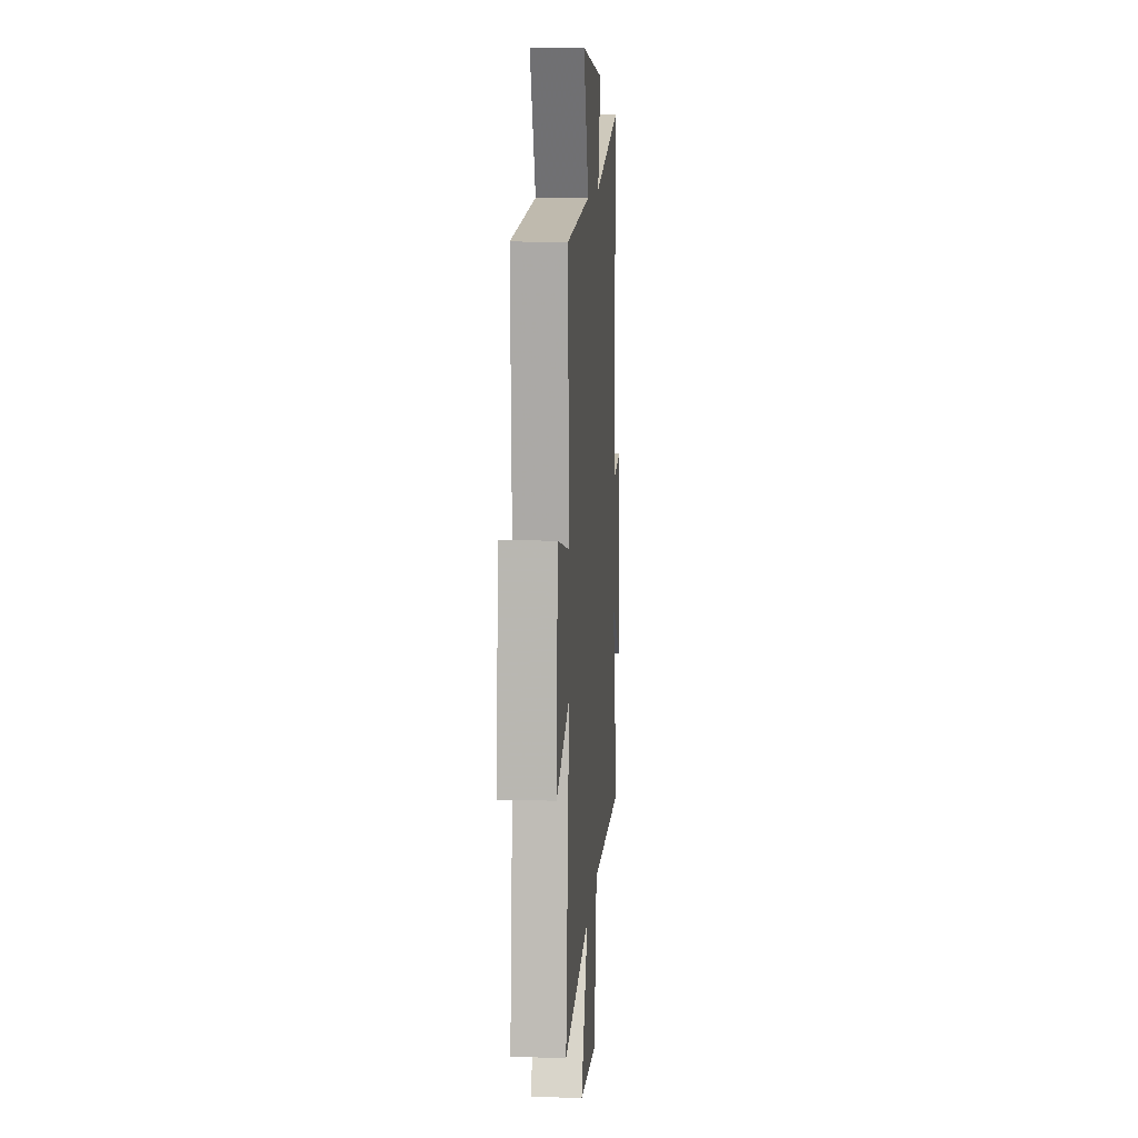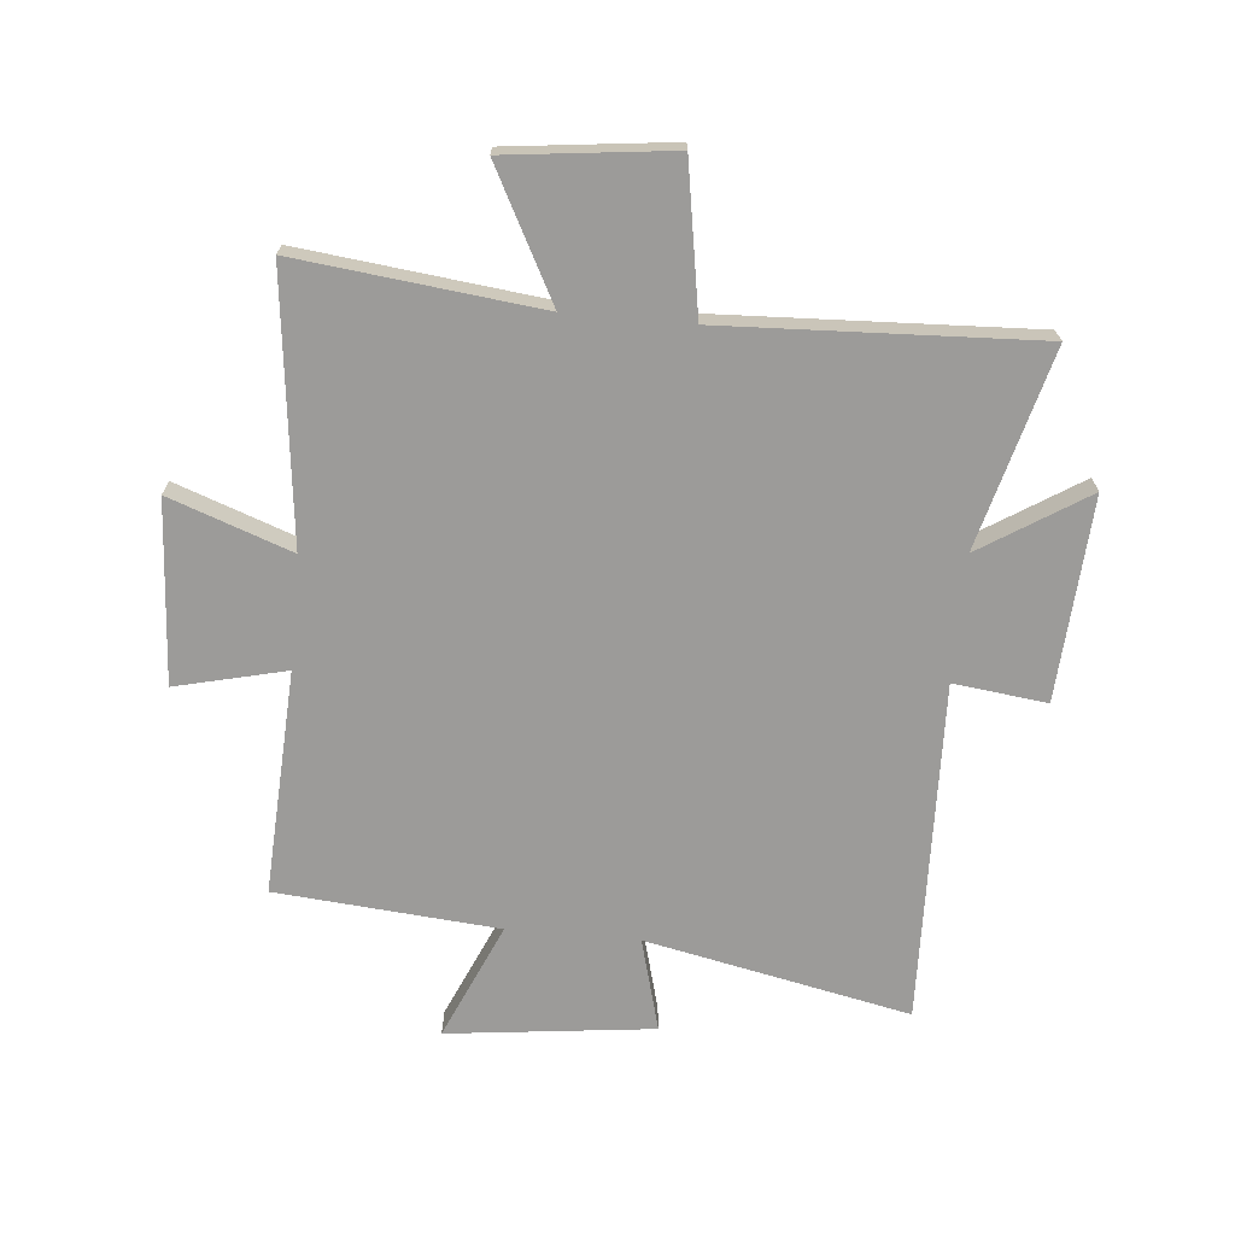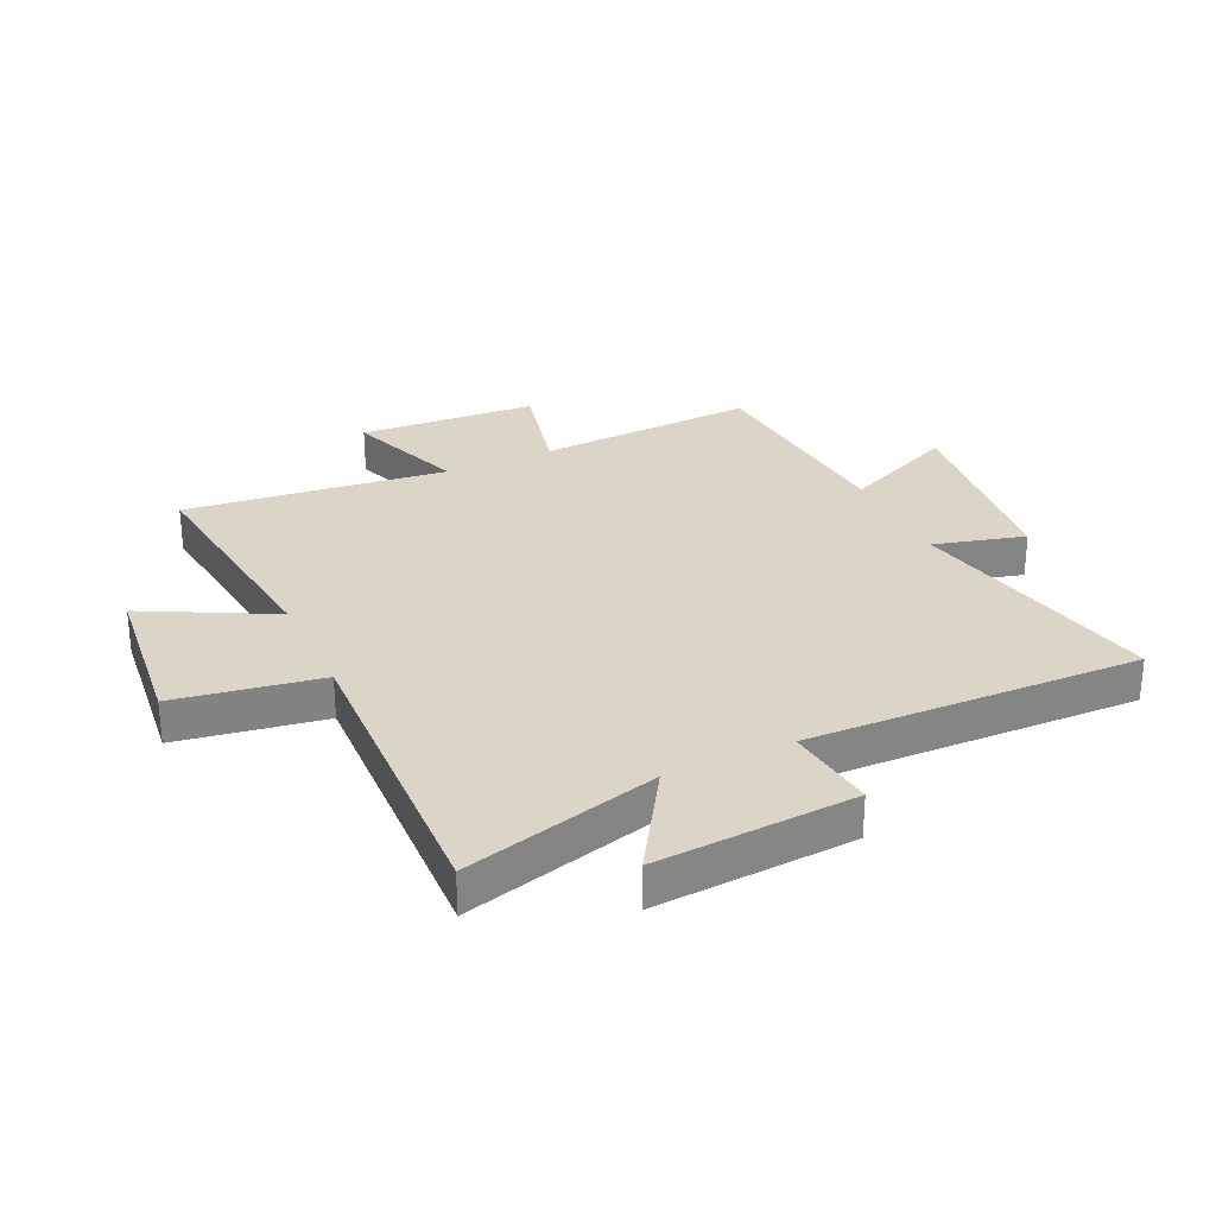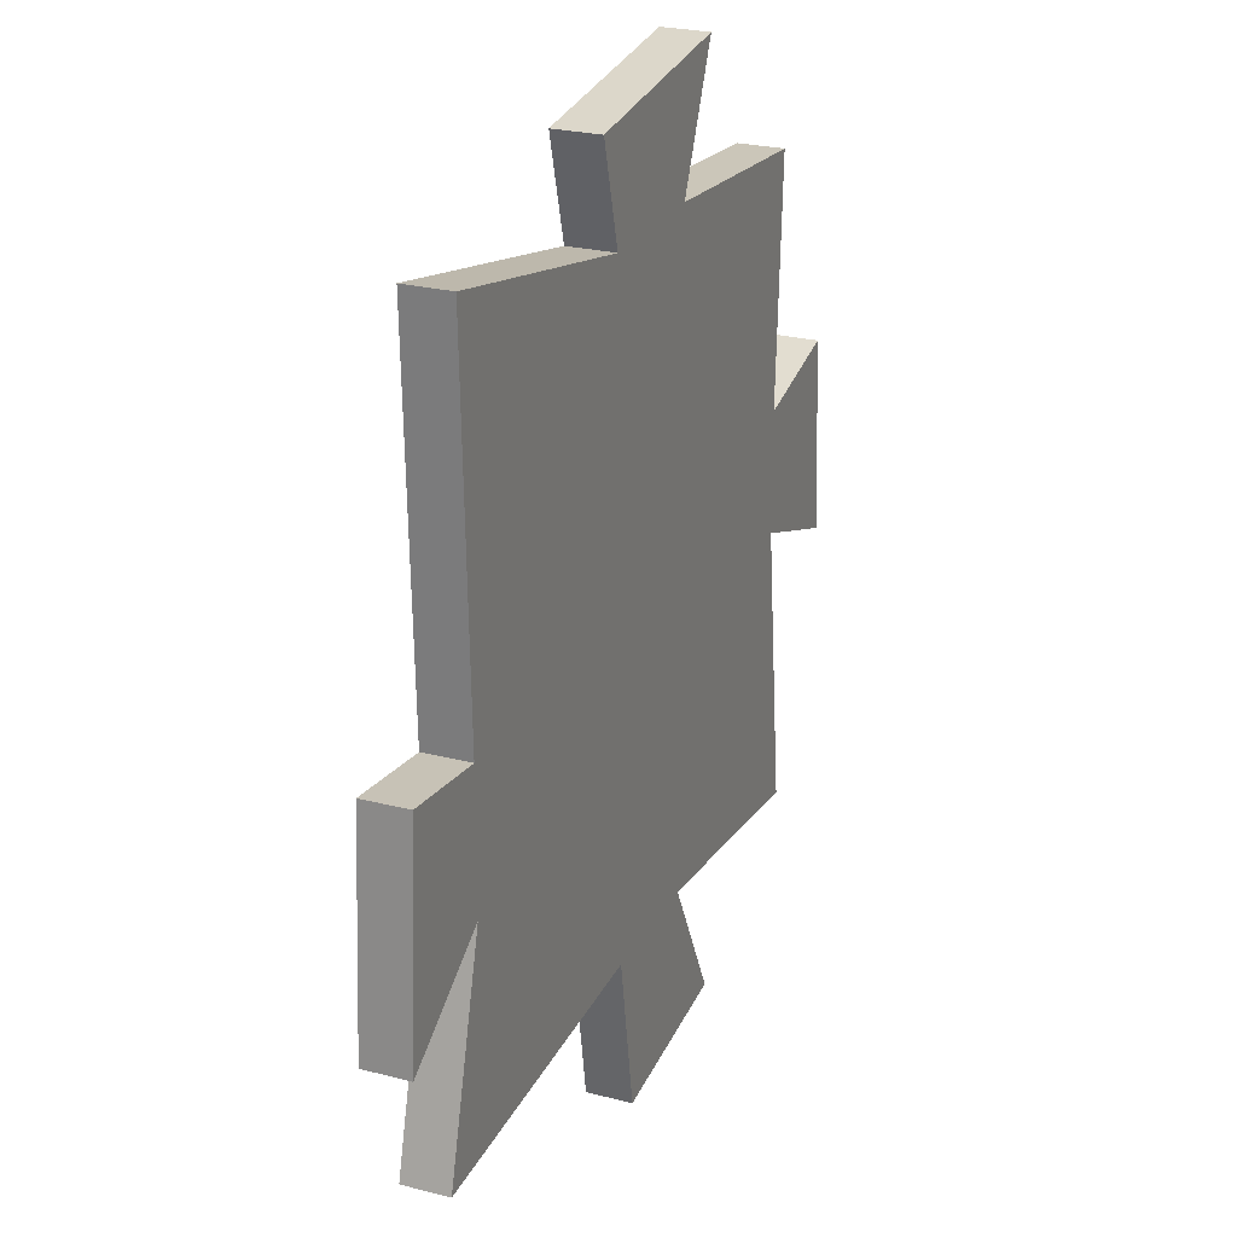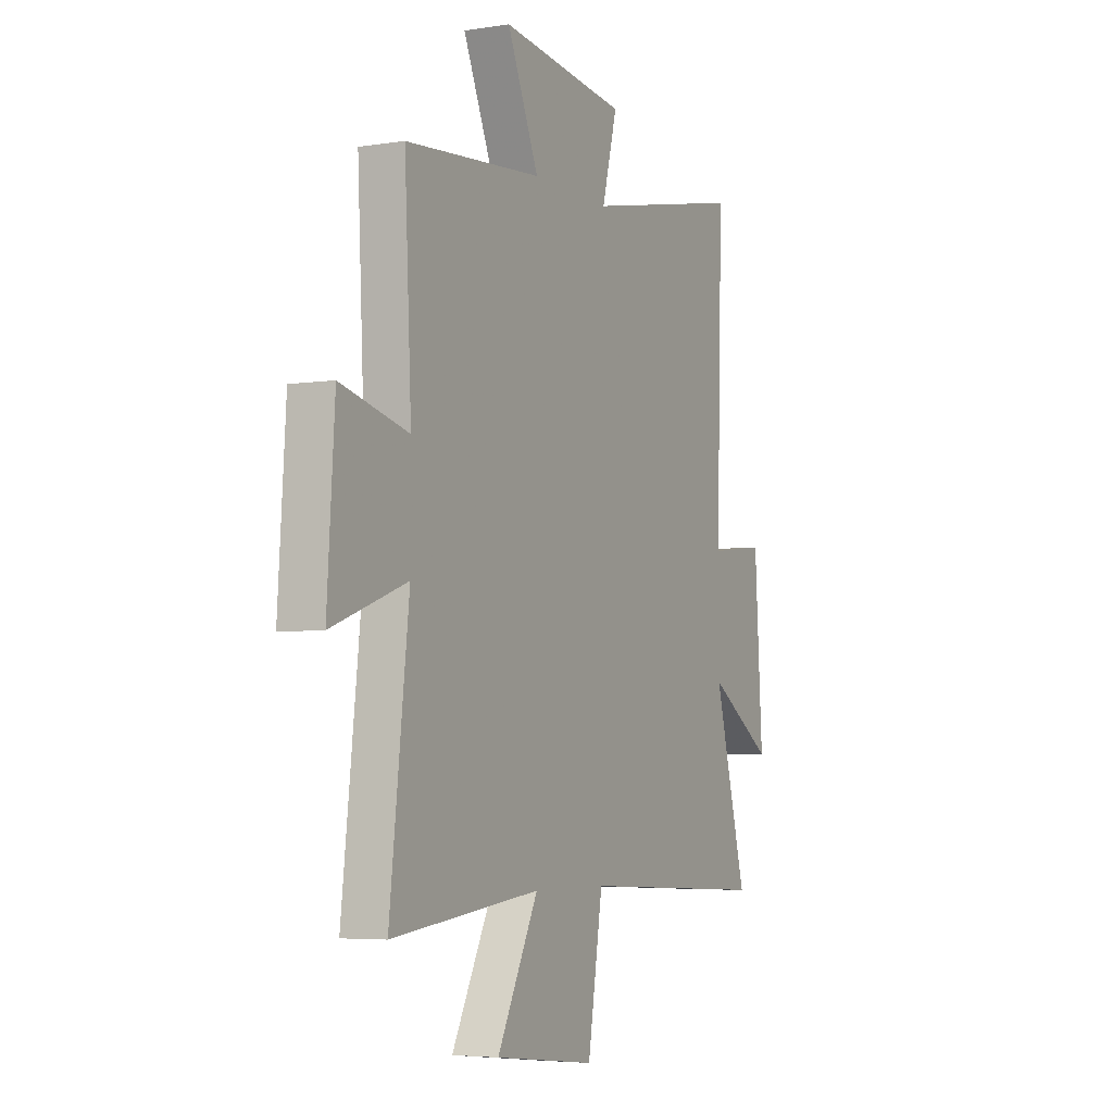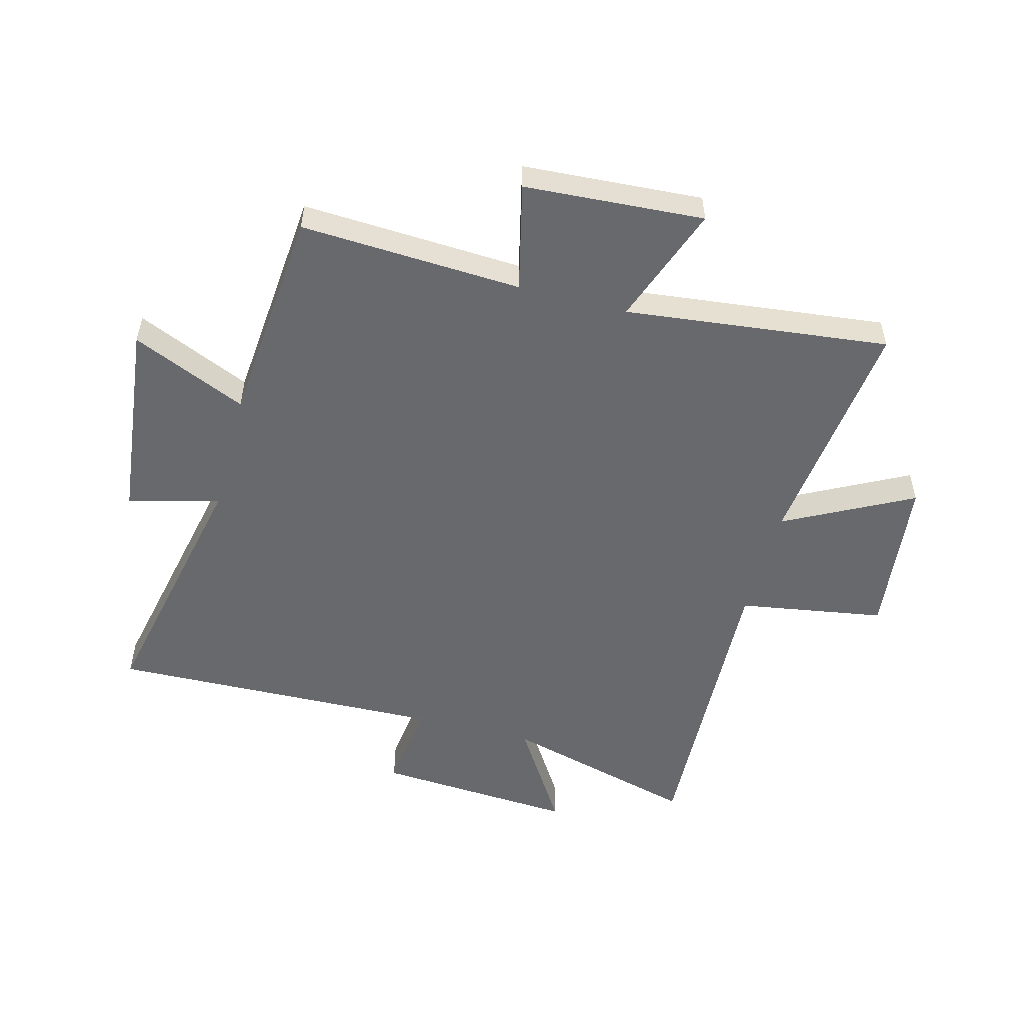
<metadata>
{"format":"obj","ext":"obj","renderer":"f3d","projection":"perspective","resolution":1024,"background":"white","views":[{"elev":10.8,"azim":94.1,"up":"+Z"},{"elev":-69.7,"azim":174.8,"up":"+Y"},{"elev":29.0,"azim":-115.1,"up":"+Y"},{"elev":25.3,"azim":-67.4,"up":"+Z"},{"elev":-5.0,"azim":116.5,"up":"+Z"},{"elev":-52.8,"azim":75.1,"up":"+Y"}]}
</metadata>
<code>
v 0.552 0.07 -0.547
v 0.144 0.07 -0.5
v 0.257 0.07 -0.717
v -0.021 0.07 -0.749
v -0.062 0.07 -0.5
v -0.59 0.07 -0.523
v -0.5 0.07 -0.189
v -0.679 0.07 -0.302
v -0.657 0.07 0.04
v -0.5 0.07 0.021
v -0.517 0.07 0.593
v -0.073 0.07 0.5
v -0.115 0.07 0.656
v 0.231 0.07 0.696
v 0.145 0.07 0.5
v 0.519 0.07 0.468
v 0.5 0.07 0.091
v 0.685 0.07 0.135
v 0.705 0.07 -0.171
v 0.5 0.07 -0.097
v 0.552 0 -0.547
v 0.144 0 -0.5
v 0.257 0 -0.717
v -0.021 0 -0.749
v -0.062 0 -0.5
v -0.59 0 -0.523
v -0.5 0 -0.189
v -0.679 0 -0.302
v -0.657 0 0.04
v -0.5 0 0.021
v -0.517 0 0.593
v -0.073 0 0.5
v -0.115 0 0.656
v 0.231 0 0.696
v 0.145 0 0.5
v 0.519 0 0.468
v 0.5 0 0.091
v 0.685 0 0.135
v 0.705 0 -0.171
v 0.5 0 -0.097
f 17 18 19 20
f 15 16 17
f 15 17 20
f 12 13 14 15
f 20 1 2
f 15 20 2
f 12 15 2
f 10 11 12 2
f 7 8 9 10
f 5 6 7
f 10 2 3
f 7 10 3
f 5 7 3
f 3 4 5
f 40 39 38 37
f 37 36 35
f 40 37 35
f 35 34 33 32
f 22 21 40
f 22 40 35
f 22 35 32
f 22 32 31 30
f 30 29 28 27
f 27 26 25
f 23 22 30
f 23 30 27
f 23 27 25
f 25 24 23
f 1 21 22 2
f 2 22 23 3
f 3 23 24 4
f 4 24 25 5
f 5 25 26 6
f 6 26 27 7
f 7 27 28 8
f 8 28 29 9
f 9 29 30 10
f 10 30 31 11
f 11 31 32 12
f 12 32 33 13
f 13 33 34 14
f 14 34 35 15
f 15 35 36 16
f 16 36 37 17
f 17 37 38 18
f 18 38 39 19
f 19 39 40 20
f 20 40 21 1

</code>
